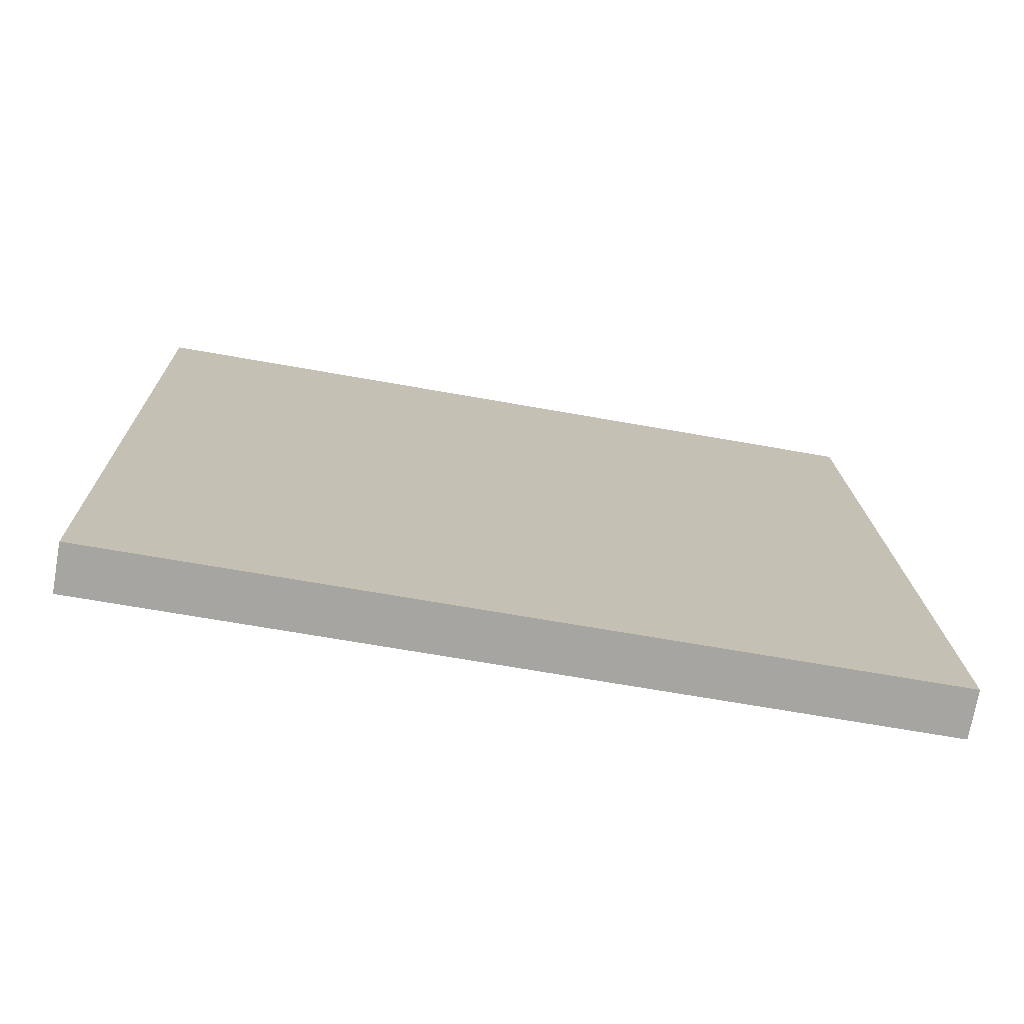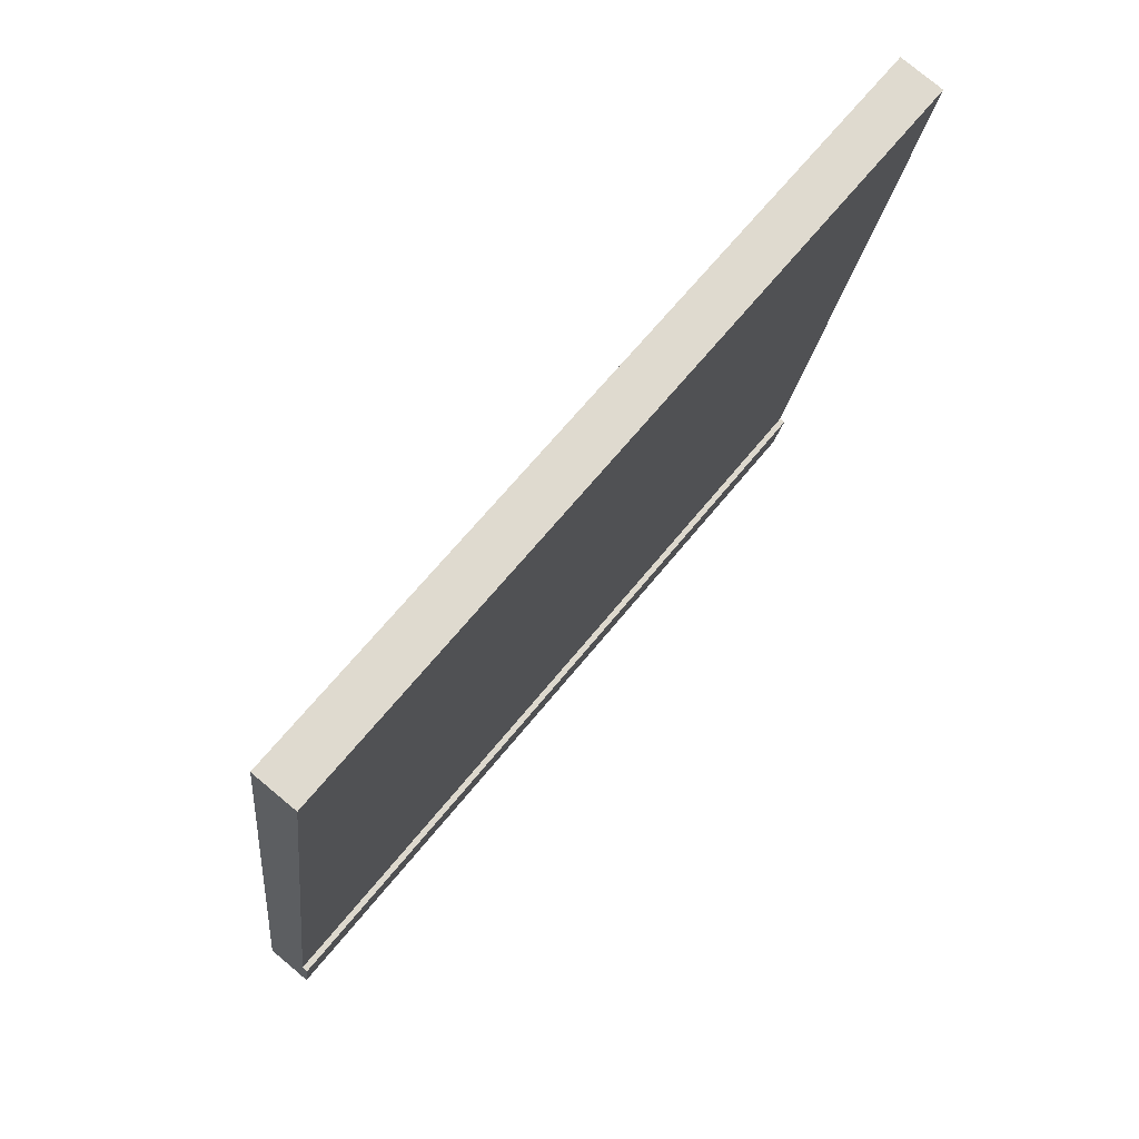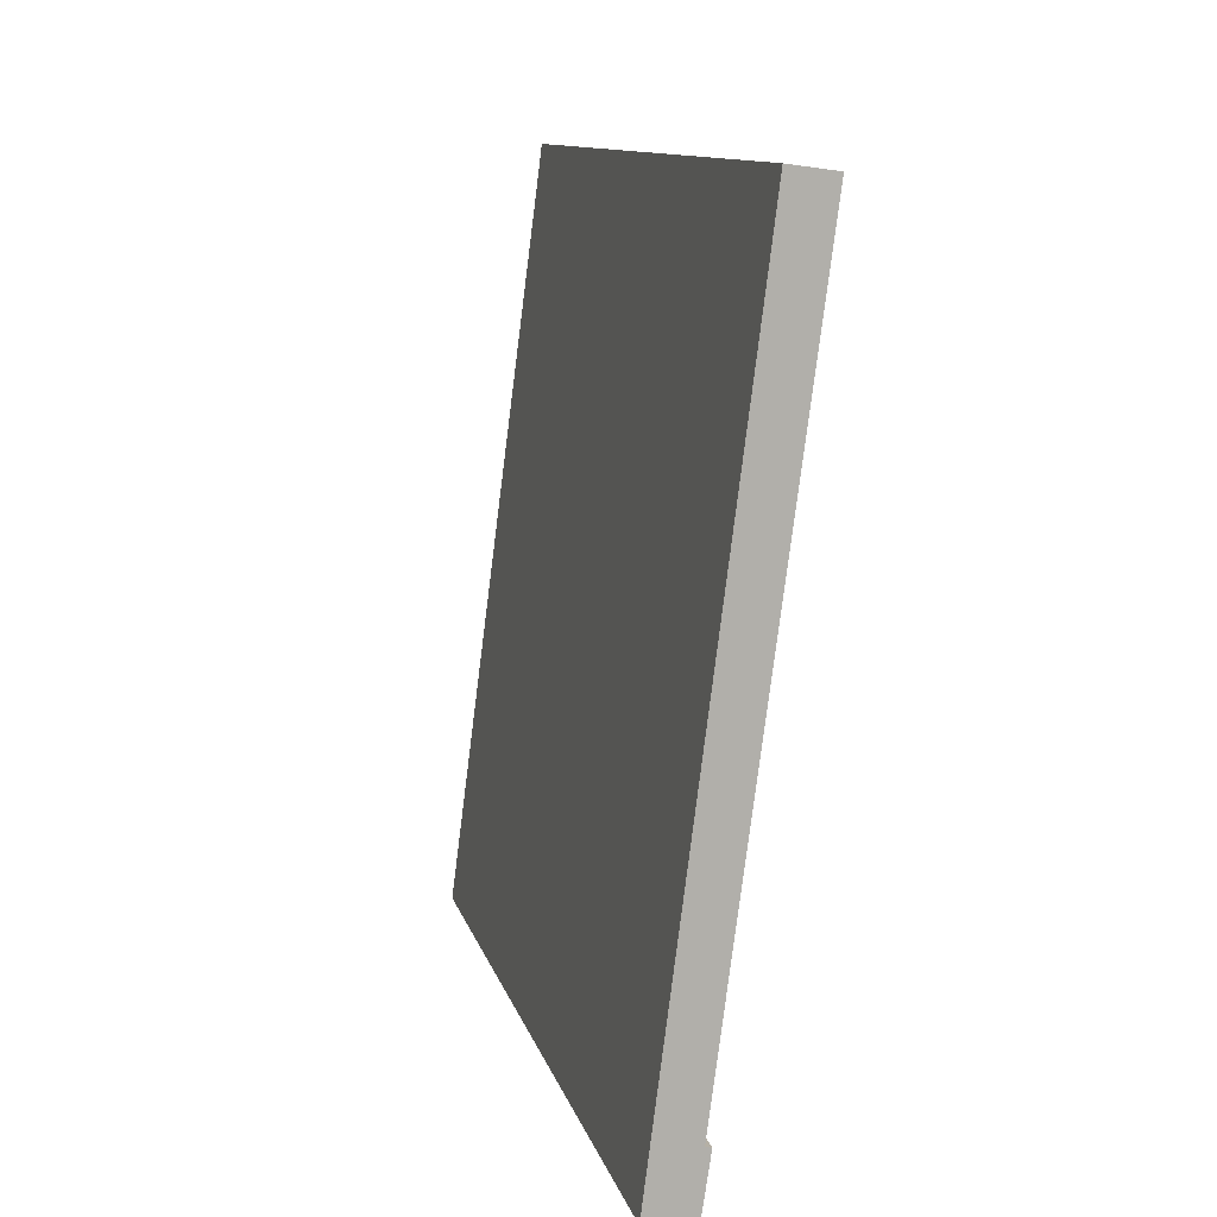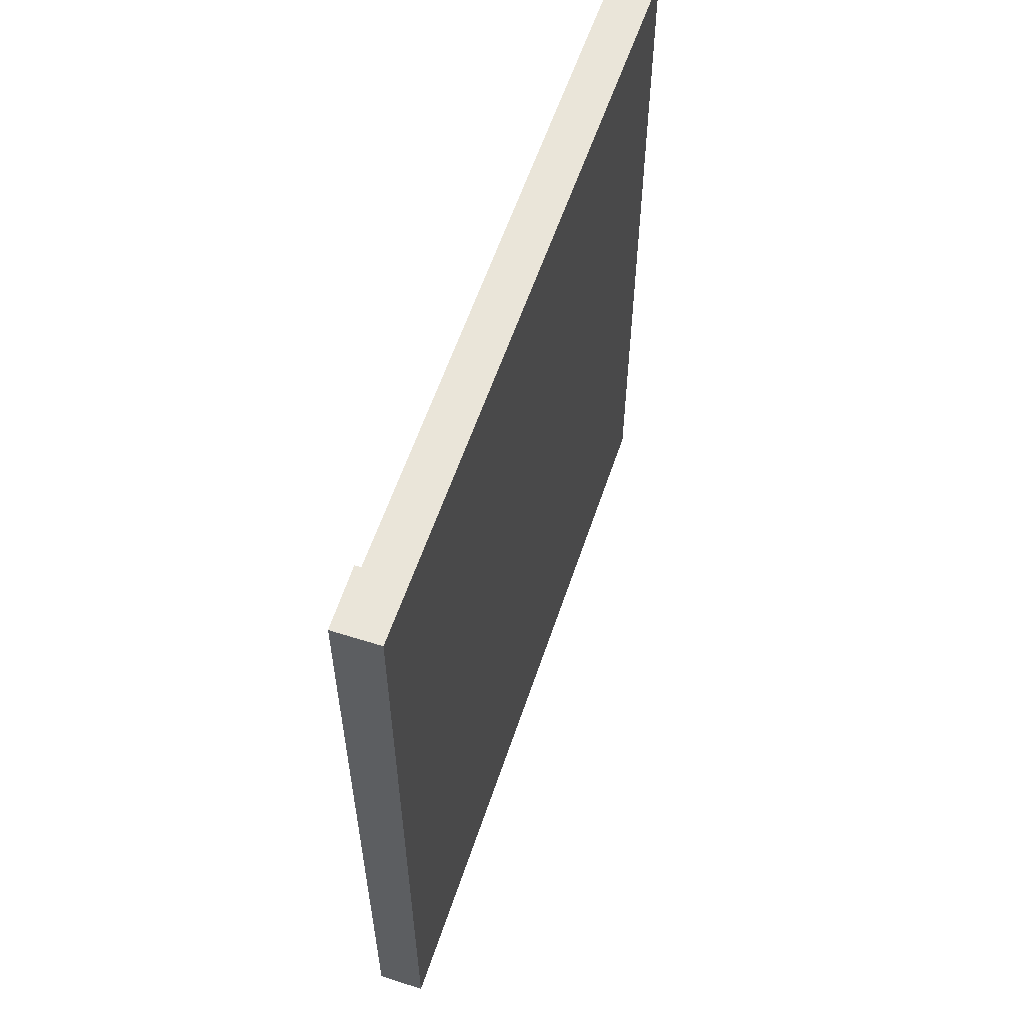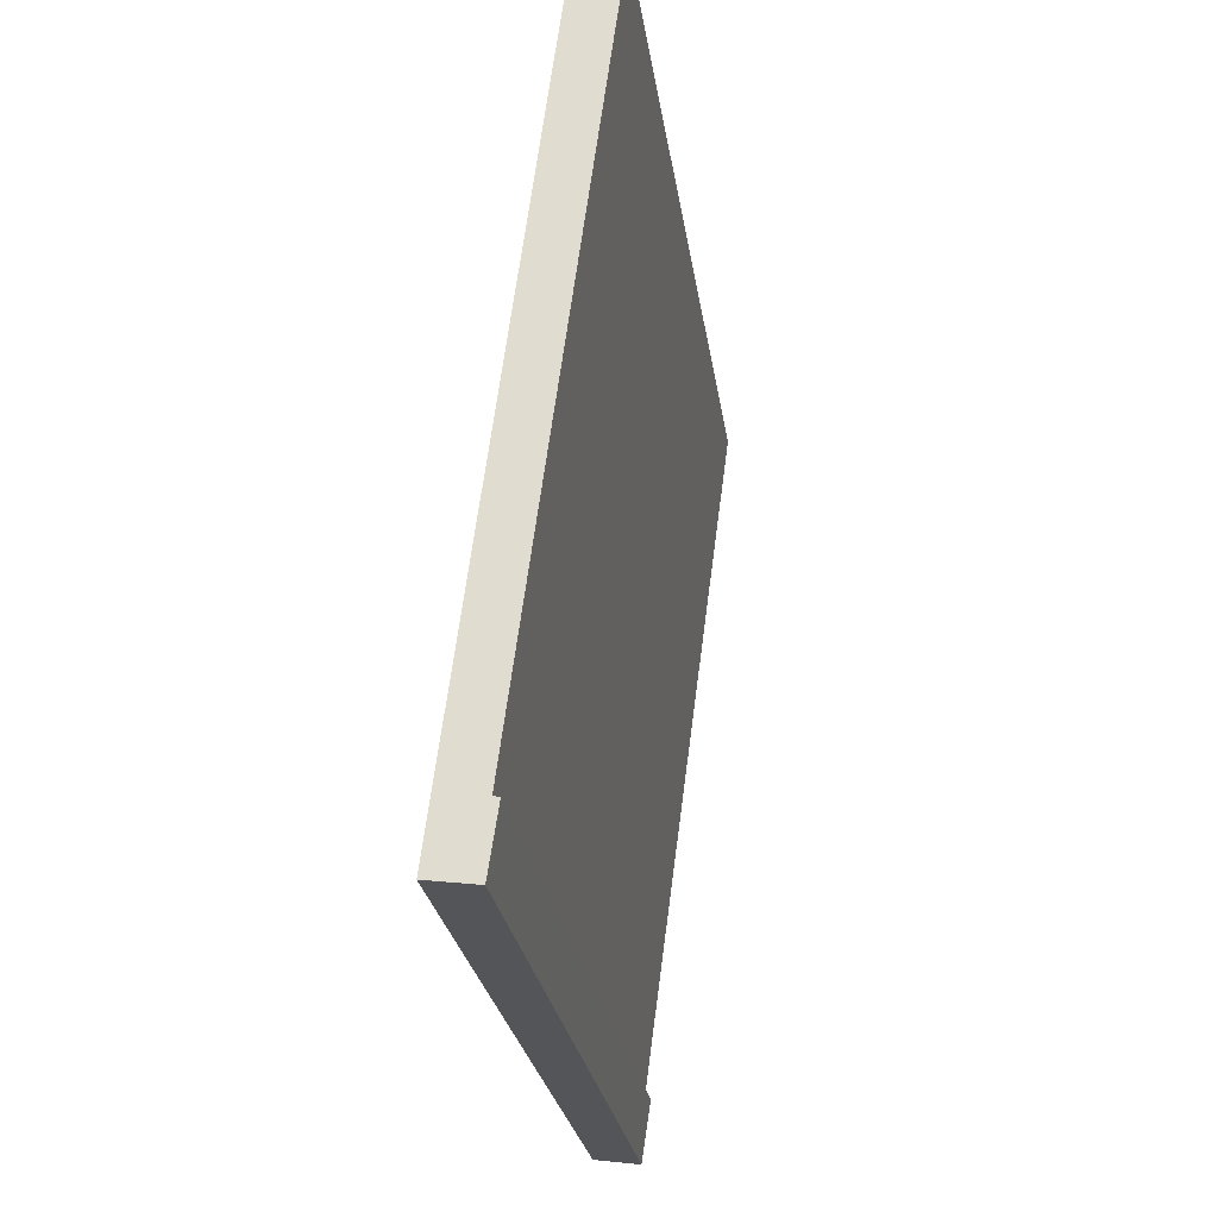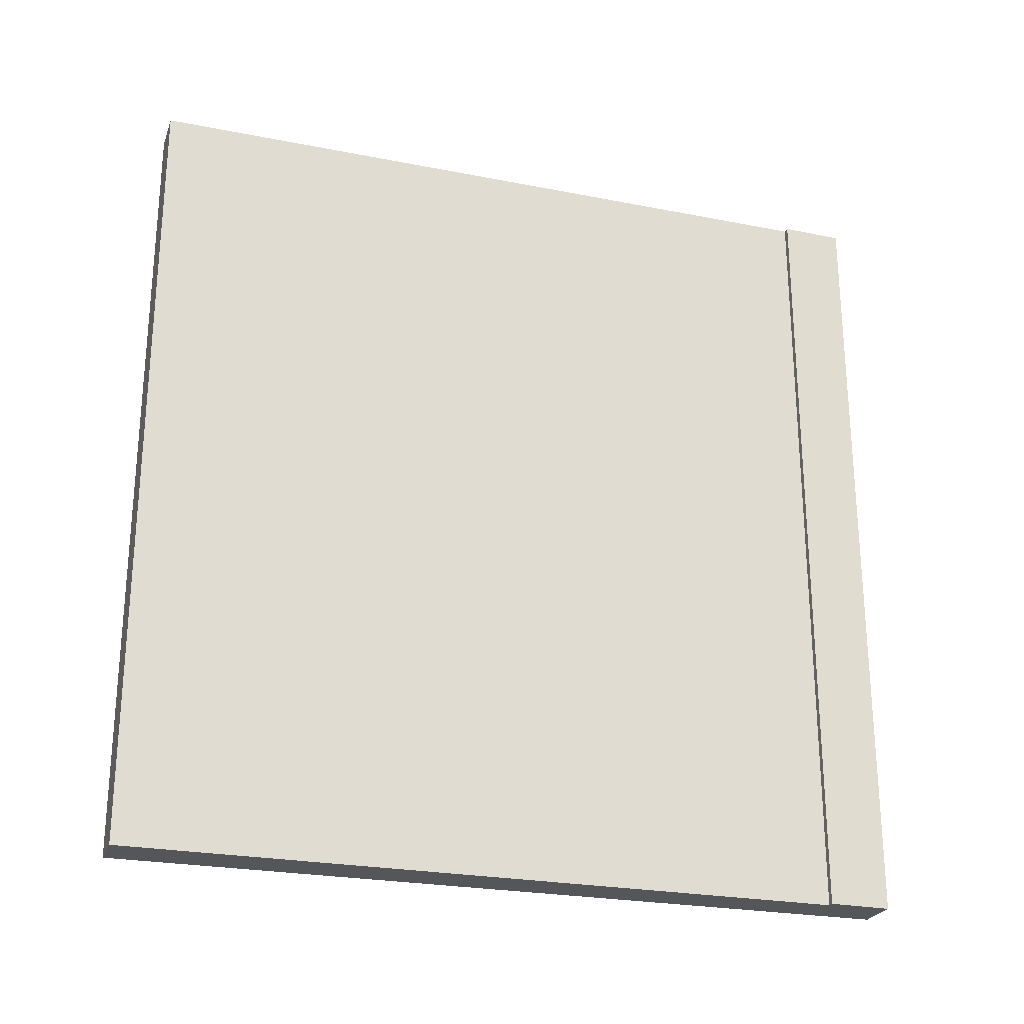
<metadata>
{"format":"obj","ext":"obj","renderer":"f3d","projection":"perspective","resolution":1024,"background":"white","views":[{"elev":-66.3,"azim":-100.2,"up":"+Z"},{"elev":66.7,"azim":39.1,"up":"+Z"},{"elev":11.5,"azim":-13.5,"up":"+Z"},{"elev":57.7,"azim":-154.3,"up":"+Y"},{"elev":-25.7,"azim":8.1,"up":"+Z"},{"elev":-25.1,"azim":79.9,"up":"+Y"}]}
</metadata>
<code>
v  0 4.047 2.478e-16
v  0.283 4.047 0.283
v  0.236 4.047 -0.031
v  0.253 4.047 0.288
v  0.471 4.047 3.649
v  0.337 4.047 0.921
v  0.733 4.047 3.902
v  0.507 4.047 3.932
v  0.507 -2.408e-16 3.932
v  0.733 -2.389e-16 3.902
v  0.253 -1.763e-17 0.288
v  0.283 -1.733e-17 0.283
v  0.337 -5.64e-17 0.921
v  0.236 1.898e-18 -0.031
v  0 0 0
v  0.471 -2.234e-16 3.649
g defaultobject
f 1 2 3
f 2 1 4
f 4 1 5
f 4 5 6
f 6 5 7
f 7 5 8
f 9 7 8
f 7 9 10
f 11 2 4
f 2 11 12
f 10 6 7
f 6 10 4
f 4 10 11
f 11 10 13
f 12 3 2
f 3 12 14
f 14 1 3
f 1 14 15
f 5 9 8
f 9 5 1
f 9 1 16
f 16 1 15
f 15 11 16
f 11 15 14
f 11 14 12
f 16 11 13
f 16 13 10
f 16 10 9

</code>
